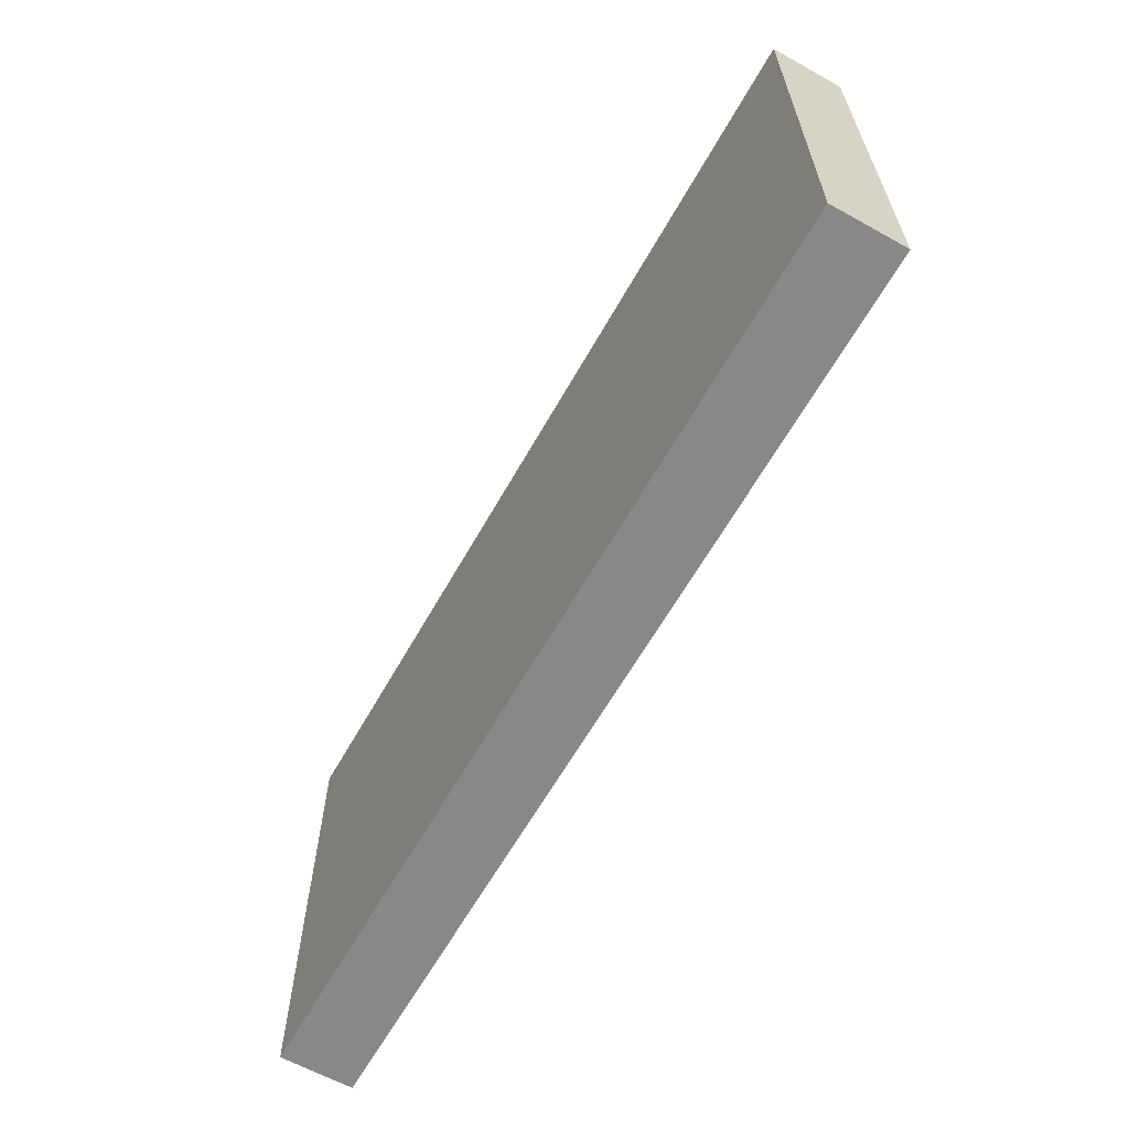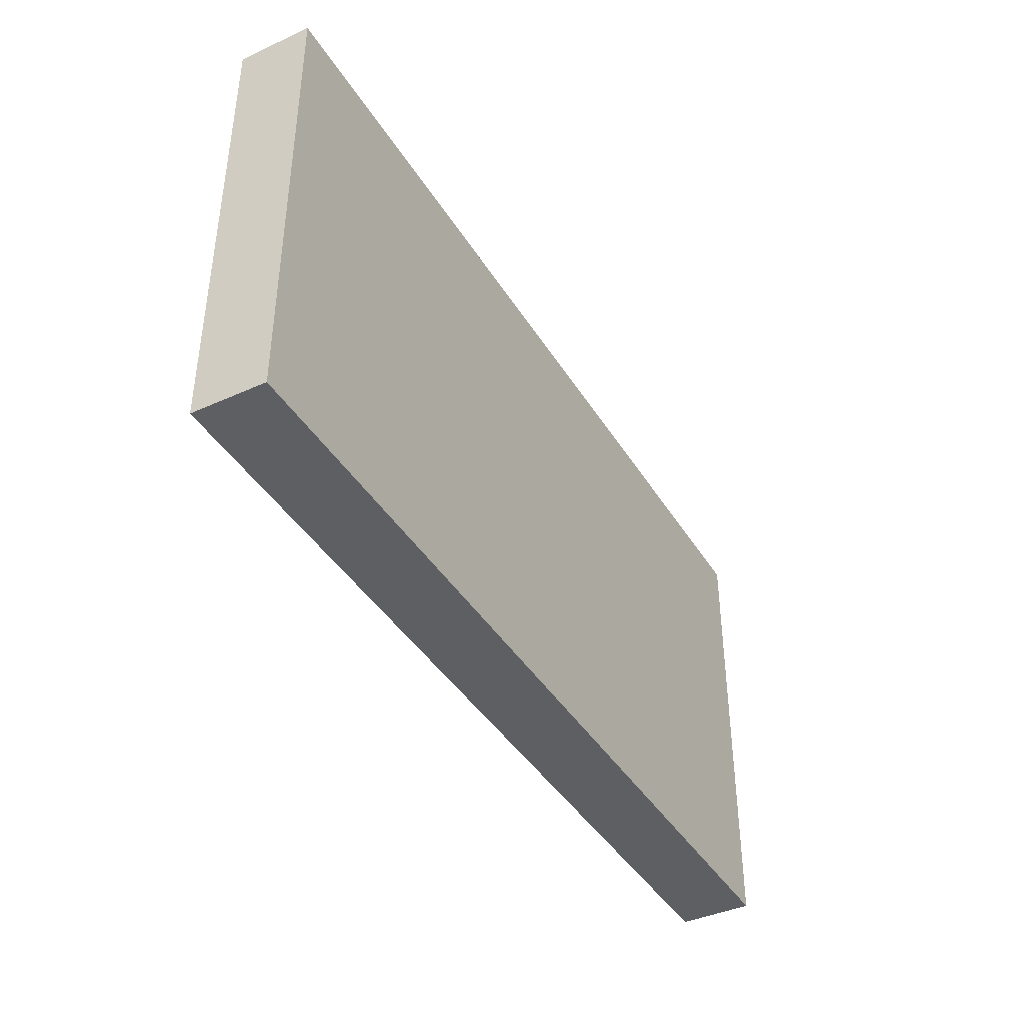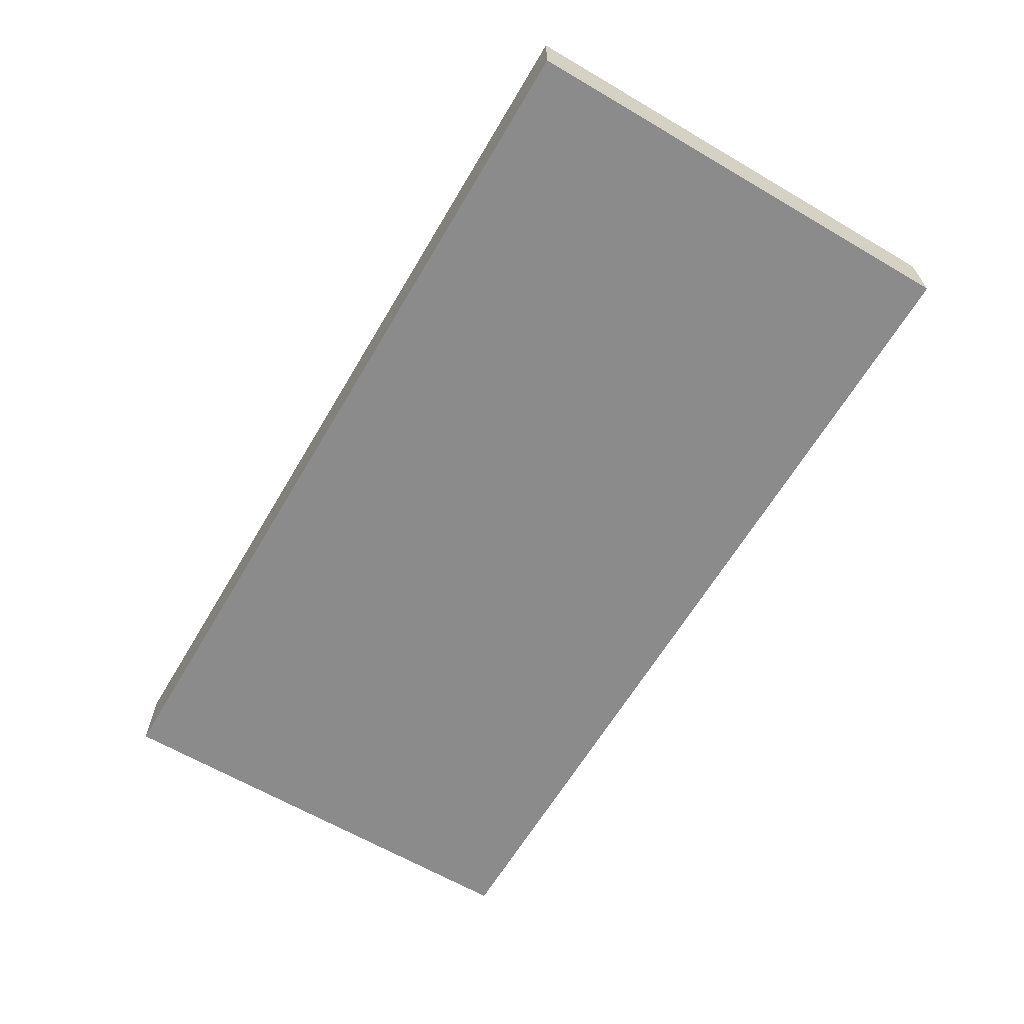
<metadata>
{"format":"obj","ext":"obj","renderer":"f3d","projection":"perspective","resolution":1024,"background":"white","views":[{"elev":-62.8,"azim":60.6,"up":"+Z"},{"elev":-41.0,"azim":-61.1,"up":"+Z"},{"elev":-63.8,"azim":59.4,"up":"+Y"}]}
</metadata>
<code>
g Solid2
v -2015 0 -1015
v -2015 0 1015
v -2015 320 -1015
v -2015 320 1015
v -2000 20 -1000
v -2000 20 1000
v -2000 320 -1000
v -2000 320 1000
v -1962 20 -762
v -1962 20 -638
v -1962 20 -587
v -1962 20 -463
v -1962 20 -412
v -1962 20 -288
v -1962 20 -237
v -1962 20 -113
v -1962 20 113
v -1962 20 237
v -1962 20 288
v -1962 20 412
v -1962 20 463
v -1962 20 587
v -1962 20 638
v -1962 20 762
v -1962 20.1 -762
v -1962 20.1 -638
v -1962 20.1 -587
v -1962 20.1 -463
v -1962 20.1 -412
v -1962 20.1 -288
v -1962 20.1 -237
v -1962 20.1 -113
v -1962 20.1 113
v -1962 20.1 237
v -1962 20.1 288
v -1962 20.1 412
v -1962 20.1 463
v -1962 20.1 587
v -1962 20.1 638
v -1962 20.1 762
v -1950 20 -750
v -1950 20 -650
v -1950 20 -575
v -1950 20 -475
v -1950 20 -400
v -1950 20 -300
v -1950 20 -225
v -1950 20 -125
v -1950 20 125
v -1950 20 225
v -1950 20 300
v -1950 20 400
v -1950 20 475
v -1950 20 575
v -1950 20 650
v -1950 20 750
v -1950 20.1 -750
v -1950 20.1 -650
v -1950 20.1 -575
v -1950 20.1 -475
v -1950 20.1 -400
v -1950 20.1 -300
v -1950 20.1 -225
v -1950 20.1 -125
v -1950 20.1 125
v -1950 20.1 225
v -1950 20.1 300
v -1950 20.1 400
v -1950 20.1 475
v -1950 20.1 575
v -1950 20.1 650
v -1950 20.1 750
v -1850 20 125
v -1850 20 225
v -1850 20 300
v -1850 20 400
v -1850 20 475
v -1850 20 575
v -1850 20 650
v -1850 20 750
v -1850 20.1 125
v -1850 20.1 225
v -1850 20.1 300
v -1850 20.1 400
v -1850 20.1 475
v -1850 20.1 575
v -1850 20.1 650
v -1850 20.1 750
v -1838 20 113
v -1838 20 237
v -1838 20 288
v -1838 20 412
v -1838 20 463
v -1838 20 587
v -1838 20 638
v -1838 20 762
v -1838 20.1 113
v -1838 20.1 237
v -1838 20.1 288
v -1838 20.1 412
v -1838 20.1 463
v -1838 20.1 587
v -1838 20.1 638
v -1838 20.1 762
v -1788 20 167.5
v -1788 20 182.5
v -1788 20 342.5
v -1788 20 357.5
v -1788 20 517.5
v -1788 20 532.5
v -1788 20 692.5
v -1788 20 707.5
v -1788 20.1 167.5
v -1788 20.1 182.5
v -1788 20.1 342.5
v -1788 20.1 357.5
v -1788 20.1 517.5
v -1788 20.1 532.5
v -1788 20.1 692.5
v -1788 20.1 707.5
v -1750 20 -750
v -1750 20 -650
v -1750 20 -575
v -1750 20 -475
v -1750 20 -400
v -1750 20 -300
v -1750 20 -225
v -1750 20 -125
v -1750 20.1 -750
v -1750 20.1 -650
v -1750 20.1 -575
v -1750 20.1 -475
v -1750 20.1 -400
v -1750 20.1 -300
v -1750 20.1 -225
v -1750 20.1 -125
v -1738 20 -762
v -1738 20 -638
v -1738 20 -587
v -1738 20 -463
v -1738 20 -412
v -1738 20 -288
v -1738 20 -237
v -1738 20 -113
v -1738 20.1 -762
v -1738 20.1 -638
v -1738 20.1 -587
v -1738 20.1 -463
v -1738 20.1 -412
v -1738 20.1 -288
v -1738 20.1 -237
v -1738 20.1 -113
v -1688 20 -707.5
v -1688 20 -692.5
v -1688 20 -532.5
v -1688 20 -517.5
v -1688 20 -357.5
v -1688 20 -342.5
v -1688 20 -182.5
v -1688 20 -167.5
v -1688 20.1 -707.5
v -1688 20.1 -692.5
v -1688 20.1 -532.5
v -1688 20.1 -517.5
v -1688 20.1 -357.5
v -1688 20.1 -342.5
v -1688 20.1 -182.5
v -1688 20.1 -167.5
v -1638 20 167.5
v -1638 20 182.5
v -1638 20 342.5
v -1638 20 357.5
v -1638 20 517.5
v -1638 20 532.5
v -1638 20 692.5
v -1638 20 707.5
v -1638 20.1 167.5
v -1638 20.1 182.5
v -1638 20.1 342.5
v -1638 20.1 357.5
v -1638 20.1 517.5
v -1638 20.1 532.5
v -1638 20.1 692.5
v -1638 20.1 707.5
v -1538 20 -707.5
v -1538 20 -692.5
v -1538 20 -532.5
v -1538 20 -517.5
v -1538 20 -357.5
v -1538 20 -342.5
v -1538 20 -182.5
v -1538 20 -167.5
v -1538 20.1 -707.5
v -1538 20.1 -692.5
v -1538 20.1 -532.5
v -1538 20.1 -517.5
v -1538 20.1 -357.5
v -1538 20.1 -342.5
v -1538 20.1 -182.5
v -1538 20.1 -167.5
v -1100 20 -250
v -1100 20 250
v -1100 320 -250
v -1100 320 250
v -1085 20 -250
v -1085 20 250
v -1085 320 -250
v -1085 320 250
v -500 20 -400
v -500 20 400
v -500 320 -400
v -500 320 400
v -485 20 -385
v -485 20 -300
v -485 20 300
v -485 20 385
v -485 20.1 -300
v -485 20.1 300
v -485 320 -385
v -485 320 385
v -470 20 -285
v -470 20 285
v -470 20.1 -285
v -470 20.1 285
v -185 20 -400
v -185 20 -385
v -185 20 385
v -185 20 400
v -185 320 -400
v -185 320 -385
v -185 320 385
v -185 320 400
v 100 20 -285
v 100 20 285
v 100 20.1 -285
v 100 20.1 285
v 115 20 -300
v 115 20 300
v 115 20.1 -300
v 115 20.1 300
v 485 20 -400
v 485 20 400
v 485 320 -400
v 485 320 400
v 500 20 -400
v 500 20 -7.5
v 500 20 7.5
v 500 20 400
v 500 320 -400
v 500 320 -7.5
v 500 320 7.5
v 500 320 400
v 800 20 -207.5
v 800 20 -7.5
v 800 20 7.5
v 800 20 207.5
v 800 270 -207.5
v 800 270 -7.5
v 800 270 7.5
v 800 270 207.5
v 815 20 -192.5
v 815 20 -7.5
v 815 20 7.5
v 815 20 192.5
v 815 270 -192.5
v 815 270 -7.5
v 815 270 7.5
v 815 270 192.5
v 942.5 20 -407.5
v 942.5 20 -257.5
v 942.5 20 257.5
v 942.5 20 407.5
v 942.5 20.1 -407.5
v 942.5 20.1 -257.5
v 942.5 20.1 257.5
v 942.5 20.1 407.5
v 957.5 20 -407.5
v 957.5 20 -257.5
v 957.5 20 257.5
v 957.5 20 407.5
v 957.5 20.1 -407.5
v 957.5 20.1 -257.5
v 957.5 20.1 257.5
v 957.5 20.1 407.5
v 1085 20 -192.5
v 1085 20 -7.5
v 1085 20 7.5
v 1085 20 192.5
v 1085 270 -192.5
v 1085 270 -7.5
v 1085 270 7.5
v 1085 270 192.5
v 1100 20 -207.5
v 1100 20 -7.5
v 1100 20 7.5
v 1100 20 207.5
v 1100 270 -207.5
v 1100 270 -7.5
v 1100 270 7.5
v 1100 270 207.5
v 1400 20 -207.5
v 1400 20 -7.5
v 1400 20 7.5
v 1400 20 207.5
v 1400 270 -207.5
v 1400 270 -7.5
v 1400 270 7.5
v 1400 270 207.5
v 1415 20 -192.5
v 1415 20 -7.5
v 1415 20 7.5
v 1415 20 192.5
v 1415 270 -192.5
v 1415 270 -7.5
v 1415 270 7.5
v 1415 270 192.5
v 1542 20 -407.5
v 1542 20 -257.5
v 1542 20 257.5
v 1542 20 407.5
v 1542 20.1 -407.5
v 1542 20.1 -257.5
v 1542 20.1 257.5
v 1542 20.1 407.5
v 1558 20 -407.5
v 1558 20 -257.5
v 1558 20 257.5
v 1558 20 407.5
v 1558 20.1 -407.5
v 1558 20.1 -257.5
v 1558 20.1 257.5
v 1558 20.1 407.5
v 1685 20 -192.5
v 1685 20 -7.5
v 1685 20 7.5
v 1685 20 192.5
v 1685 270 -192.5
v 1685 270 -7.5
v 1685 270 7.5
v 1685 270 192.5
v 1700 20 -207.5
v 1700 20 -7.5
v 1700 20 7.5
v 1700 20 207.5
v 1700 270 -207.5
v 1700 270 -7.5
v 1700 270 7.5
v 1700 270 207.5
v 2000 20 -1000
v 2000 20 -7.5
v 2000 20 7.5
v 2000 20 1000
v 2000 320 -1000
v 2000 320 -7.5
v 2000 320 7.5
v 2000 320 1000
v 2015 0 -1015
v 2015 0 1015
v 2015 320 -1015
v 2015 320 1015
f 318 326 322
f 322 326 330
f 317 318 321
f 321 318 322
f 325 317 329
f 329 317 321
f 326 325 330
f 330 325 329
f 330 329 322
f 322 329 321
f 158 190 166
f 166 190 198
f 157 158 165
f 165 158 166
f 189 157 197
f 197 157 165
f 190 189 198
f 198 189 197
f 198 197 166
f 166 197 165
f 107 108 115
f 115 108 116
f 171 107 179
f 179 107 115
f 172 171 180
f 180 171 179
f 108 172 116
f 116 172 180
f 180 179 116
f 116 179 115
f 43 123 59
f 59 123 131
f 44 43 60
f 60 43 59
f 124 44 132
f 132 44 60
f 123 124 131
f 131 124 132
f 11 12 27
f 27 12 28
f 139 11 147
f 147 11 27
f 140 139 148
f 148 139 147
f 12 140 28
f 28 140 148
f 148 132 28
f 28 132 60
f 28 60 59
f 148 147 132
f 132 147 131
f 131 147 27
f 131 27 59
f 59 27 28
f 53 77 69
f 69 77 85
f 54 53 70
f 70 53 69
f 78 54 86
f 86 54 70
f 77 78 85
f 85 78 86
f 21 22 37
f 37 22 38
f 93 21 101
f 101 21 37
f 94 93 102
f 102 93 101
f 22 94 38
f 38 94 102
f 102 86 38
f 38 86 70
f 38 70 69
f 102 101 86
f 86 101 85
f 85 101 37
f 85 37 69
f 69 37 38
f 51 75 67
f 67 75 83
f 52 51 68
f 68 51 67
f 76 52 84
f 84 52 68
f 75 76 83
f 83 76 84
f 19 20 35
f 35 20 36
f 91 19 99
f 99 19 35
f 92 91 100
f 100 91 99
f 20 92 36
f 36 92 100
f 100 84 36
f 36 84 68
f 36 68 67
f 100 99 84
f 84 99 83
f 83 99 35
f 83 35 67
f 67 35 36
f 41 121 57
f 57 121 129
f 42 41 58
f 58 41 57
f 122 42 130
f 130 42 58
f 121 122 129
f 129 122 130
f 9 10 25
f 25 10 26
f 137 9 145
f 145 9 25
f 138 137 146
f 146 137 145
f 10 138 26
f 26 138 146
f 146 130 26
f 26 130 58
f 26 58 57
f 146 145 130
f 130 145 129
f 129 145 25
f 129 25 57
f 57 25 26
f 109 110 117
f 117 110 118
f 173 109 181
f 181 109 117
f 174 173 182
f 182 173 181
f 110 174 118
f 118 174 182
f 182 181 118
f 118 181 117
f 155 156 163
f 163 156 164
f 187 155 195
f 195 155 163
f 188 187 196
f 196 187 195
f 156 188 164
f 164 188 196
f 196 195 164
f 164 195 163
f 270 278 274
f 274 278 282
f 269 270 273
f 273 270 274
f 277 269 281
f 281 269 273
f 278 277 282
f 282 277 281
f 282 281 274
f 274 281 273
f 320 328 324
f 324 328 332
f 319 320 323
f 323 320 324
f 327 319 331
f 331 319 323
f 328 327 332
f 332 327 331
f 332 331 324
f 324 331 323
f 234 222 236
f 236 222 224
f 233 234 235
f 235 234 236
f 221 233 223
f 223 233 235
f 222 221 224
f 224 221 223
f 237 214 239
f 239 214 217
f 238 237 240
f 240 237 239
f 215 238 218
f 218 238 240
f 218 223 217
f 217 223 235
f 217 235 239
f 239 235 236
f 239 236 240
f 240 236 218
f 218 236 224
f 218 224 223
f 159 160 167
f 167 160 168
f 191 159 199
f 199 159 167
f 192 191 200
f 200 191 199
f 160 192 168
f 168 192 200
f 200 199 168
f 168 199 167
f 105 106 113
f 113 106 114
f 169 105 177
f 177 105 113
f 170 169 178
f 178 169 177
f 106 170 114
f 114 170 178
f 178 177 114
f 114 177 113
f 47 127 63
f 63 127 135
f 48 47 64
f 64 47 63
f 128 48 136
f 136 48 64
f 127 128 135
f 135 128 136
f 15 16 31
f 31 16 32
f 143 15 151
f 151 15 31
f 144 143 152
f 152 143 151
f 16 144 32
f 32 144 152
f 152 136 32
f 32 136 64
f 32 64 63
f 152 151 136
f 136 151 135
f 135 151 31
f 135 31 63
f 63 31 32
f 55 79 71
f 71 79 87
f 56 55 72
f 72 55 71
f 80 56 88
f 88 56 72
f 79 80 87
f 87 80 88
f 23 24 39
f 39 24 40
f 95 23 103
f 103 23 39
f 96 95 104
f 104 95 103
f 24 96 40
f 40 96 104
f 104 88 40
f 40 88 72
f 40 72 71
f 104 103 88
f 88 103 87
f 87 103 39
f 87 39 71
f 71 39 40
f 49 73 65
f 65 73 81
f 50 49 66
f 66 49 65
f 74 50 82
f 82 50 66
f 73 74 81
f 81 74 82
f 17 18 33
f 33 18 34
f 89 17 97
f 97 17 33
f 90 89 98
f 98 89 97
f 18 90 34
f 34 90 98
f 98 82 34
f 34 82 66
f 34 66 65
f 98 97 82
f 82 97 81
f 81 97 33
f 81 33 65
f 65 33 34
f 45 125 61
f 61 125 133
f 46 45 62
f 62 45 61
f 126 46 134
f 134 46 62
f 125 126 133
f 133 126 134
f 13 14 29
f 29 14 30
f 141 13 149
f 149 13 29
f 142 141 150
f 150 141 149
f 14 142 30
f 30 142 150
f 150 134 30
f 30 134 62
f 30 62 61
f 150 149 134
f 134 149 133
f 133 149 29
f 133 29 61
f 61 29 30
f 111 112 119
f 119 112 120
f 175 111 183
f 183 111 119
f 176 175 184
f 184 175 183
f 112 176 120
f 120 176 184
f 184 183 120
f 120 183 119
f 153 154 161
f 161 154 162
f 185 153 193
f 193 153 161
f 186 185 194
f 194 185 193
f 154 186 162
f 162 186 194
f 194 193 162
f 162 193 161
f 272 280 276
f 276 280 284
f 271 272 275
f 275 272 276
f 279 271 283
f 283 271 275
f 280 279 284
f 284 279 283
f 284 283 276
f 276 283 275
f 201 192 202
f 202 192 169
f 202 169 170
f 205 188 201
f 201 188 189
f 201 189 190
f 188 205 209
f 209 205 206
f 209 206 210
f 210 206 174
f 210 174 175
f 175 174 95
f 175 95 111
f 111 95 96
f 111 96 112
f 112 96 176
f 176 96 6
f 176 6 228
f 228 6 352
f 228 352 242
f 242 352 248
f 248 352 272
f 248 272 271
f 174 206 173
f 173 206 202
f 173 202 172
f 172 202 171
f 171 202 170
f 171 170 91
f 91 170 90
f 91 90 19
f 19 90 18
f 19 18 6
f 6 18 17
f 6 17 16
f 16 17 89
f 16 89 144
f 144 89 169
f 144 169 192
f 213 214 226
f 226 214 237
f 226 237 225
f 225 237 241
f 225 241 349
f 349 241 245
f 349 245 269
f 269 245 270
f 270 245 253
f 270 253 278
f 278 253 293
f 278 293 277
f 277 293 301
f 277 301 317
f 317 301 318
f 318 301 326
f 326 301 341
f 326 341 325
f 325 341 349
f 325 349 317
f 317 349 277
f 237 238 241
f 241 238 242
f 242 238 228
f 228 238 227
f 227 238 215
f 227 215 216
f 228 210 176
f 176 210 175
f 225 185 209
f 209 185 186
f 209 186 187
f 187 186 139
f 187 139 155
f 155 139 140
f 155 140 156
f 156 140 188
f 188 140 141
f 188 141 189
f 189 141 157
f 157 141 142
f 157 142 158
f 158 142 190
f 190 142 143
f 190 143 191
f 191 143 159
f 159 143 144
f 159 144 160
f 160 144 192
f 342 350 341
f 341 350 349
f 225 349 185
f 185 349 5
f 185 5 137
f 137 5 9
f 9 5 10
f 10 5 11
f 10 11 138
f 138 11 139
f 138 139 186
f 6 16 5
f 5 16 15
f 5 15 14
f 14 15 142
f 142 15 143
f 351 344 352
f 352 344 328
f 352 328 320
f 351 343 344
f 328 344 327
f 327 344 304
f 327 304 319
f 319 304 320
f 320 304 280
f 320 280 352
f 352 280 272
f 280 304 296
f 296 304 303
f 296 303 295
f 280 296 279
f 279 296 256
f 279 256 271
f 271 256 248
f 255 247 256
f 256 247 248
f 245 246 253
f 253 246 254
f 293 294 301
f 301 294 302
f 186 154 138
f 138 154 153
f 138 153 137
f 137 153 185
f 14 13 5
f 5 13 12
f 5 12 11
f 12 13 140
f 140 13 141
f 169 89 105
f 105 89 90
f 105 90 106
f 106 90 170
f 96 24 6
f 6 24 23
f 6 23 22
f 22 23 94
f 94 23 95
f 94 95 174
f 190 191 201
f 201 191 192
f 269 277 349
f 187 188 209
f 174 110 94
f 94 110 109
f 94 109 93
f 93 109 173
f 93 173 172
f 19 6 20
f 20 6 21
f 20 21 92
f 92 21 93
f 92 93 172
f 171 91 107
f 107 91 92
f 107 92 108
f 108 92 172
f 22 21 6
f 45 46 125
f 125 46 126
f 49 50 73
f 73 50 74
f 55 56 79
f 79 56 80
f 47 48 127
f 127 48 128
f 41 42 121
f 121 42 122
f 51 52 75
f 75 52 76
f 53 54 77
f 77 54 78
f 43 44 123
f 123 44 124
f 341 301 345
f 345 301 305
f 342 341 346
f 346 341 345
f 333 334 337
f 337 334 338
f 309 333 313
f 313 333 337
f 310 309 314
f 314 309 313
f 301 302 305
f 305 302 306
f 306 313 305
f 305 313 337
f 305 337 345
f 345 337 346
f 346 337 338
f 306 314 313
f 304 344 308
f 308 344 348
f 303 304 307
f 307 304 308
f 312 311 316
f 316 311 315
f 336 312 340
f 340 312 316
f 335 336 339
f 339 336 340
f 344 343 348
f 348 343 347
f 308 348 340
f 340 348 347
f 340 347 339
f 340 316 308
f 308 316 307
f 307 316 315
f 293 253 297
f 297 253 257
f 294 293 298
f 298 293 297
f 285 286 289
f 289 286 290
f 261 285 265
f 265 285 289
f 262 261 266
f 266 261 265
f 253 254 257
f 257 254 258
f 258 265 257
f 257 265 289
f 257 289 297
f 297 289 298
f 298 289 290
f 258 266 265
f 256 296 260
f 260 296 300
f 255 256 259
f 259 256 260
f 264 263 268
f 268 263 267
f 288 264 292
f 292 264 268
f 287 288 291
f 291 288 292
f 296 295 300
f 300 295 299
f 260 300 292
f 292 300 299
f 292 299 291
f 292 268 260
f 260 268 259
f 259 268 267
f 342 346 350
f 350 346 354
f 354 346 338
f 354 338 314
f 314 338 310
f 310 338 334
f 314 306 354
f 354 306 298
f 354 298 250
f 250 298 290
f 250 290 266
f 266 290 262
f 262 290 286
f 302 294 306
f 306 294 298
f 266 258 250
f 250 258 246
f 246 258 254
f 263 264 287
f 287 264 288
f 286 285 262
f 262 285 261
f 311 312 335
f 335 312 336
f 334 333 310
f 310 333 309
f 295 303 299
f 299 303 307
f 299 307 251
f 251 307 355
f 355 307 315
f 355 315 339
f 339 315 335
f 335 315 311
f 339 347 355
f 355 347 351
f 351 347 343
f 247 259 251
f 251 259 267
f 251 267 291
f 291 267 287
f 287 267 263
f 247 255 259
f 291 299 251
f 5 349 7
f 7 349 353
f 6 5 8
f 8 5 7
f 352 6 356
f 356 6 8
f 351 352 355
f 355 352 356
f 248 247 252
f 252 247 251
f 242 248 244
f 244 248 252
f 241 242 243
f 243 242 244
f 245 241 249
f 249 241 243
f 246 245 250
f 250 245 249
f 349 350 353
f 353 350 354
f 359 355 360
f 360 355 356
f 360 356 4
f 4 356 8
f 4 8 7
f 3 353 359
f 359 353 354
f 359 354 355
f 355 354 251
f 251 354 250
f 251 250 244
f 244 250 243
f 243 250 249
f 353 3 7
f 7 3 4
f 244 252 251
f 226 225 230
f 230 225 229
f 213 226 219
f 219 226 230
f 214 213 217
f 217 213 219
f 217 219 220
f 217 220 218
f 218 220 216
f 218 216 215
f 227 216 231
f 231 216 220
f 228 227 232
f 232 227 231
f 210 228 212
f 212 228 232
f 209 210 211
f 211 210 212
f 225 209 229
f 229 209 211
f 230 229 219
f 219 229 211
f 219 211 212
f 219 212 220
f 220 212 232
f 220 232 231
f 201 202 203
f 203 202 204
f 205 201 207
f 207 201 203
f 206 205 208
f 208 205 207
f 202 206 204
f 204 206 208
f 208 207 204
f 204 207 203
f 357 1 359
f 359 1 3
f 358 357 360
f 360 357 359
f 2 358 4
f 4 358 360
f 1 2 3
f 3 2 4
f 234 233 222
f 222 233 221
f 2 1 358
f 358 1 357

</code>
